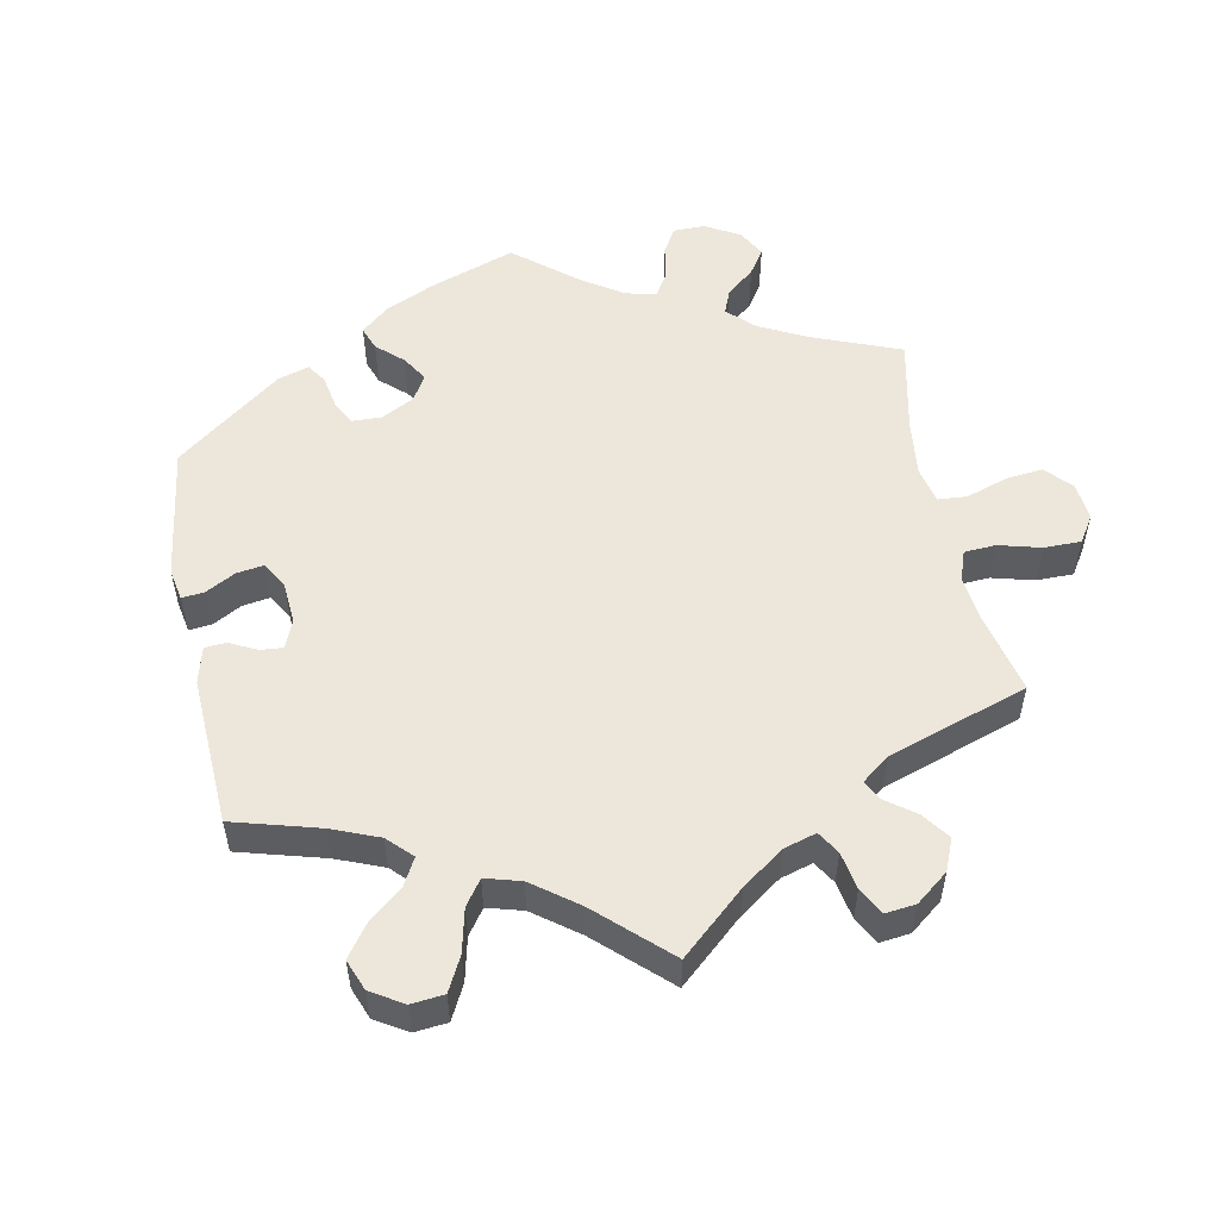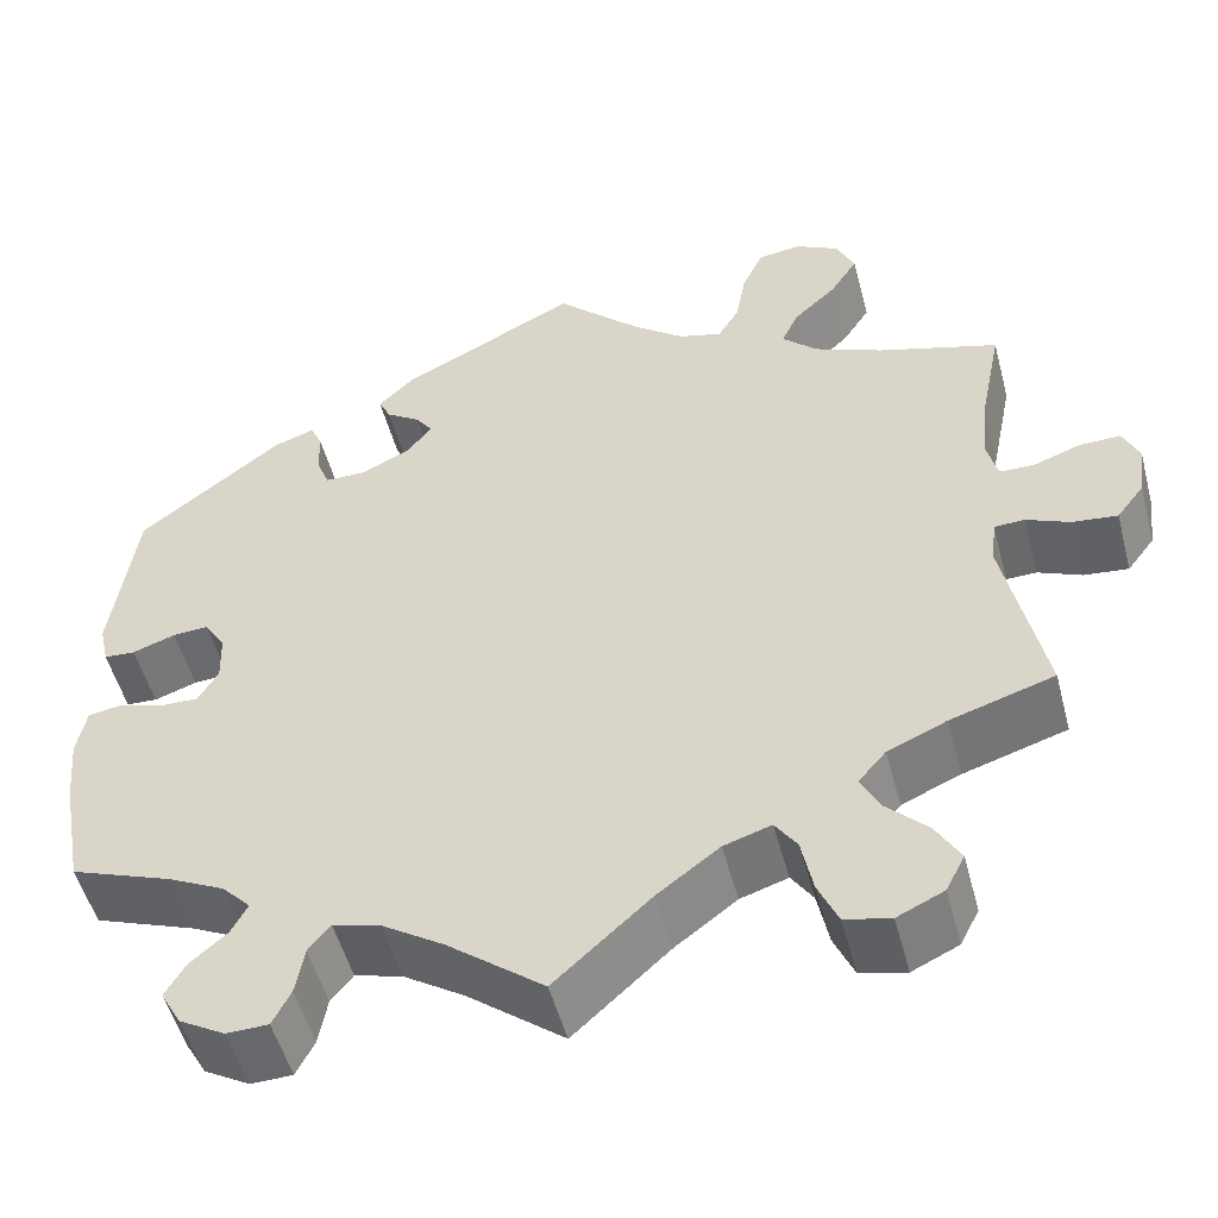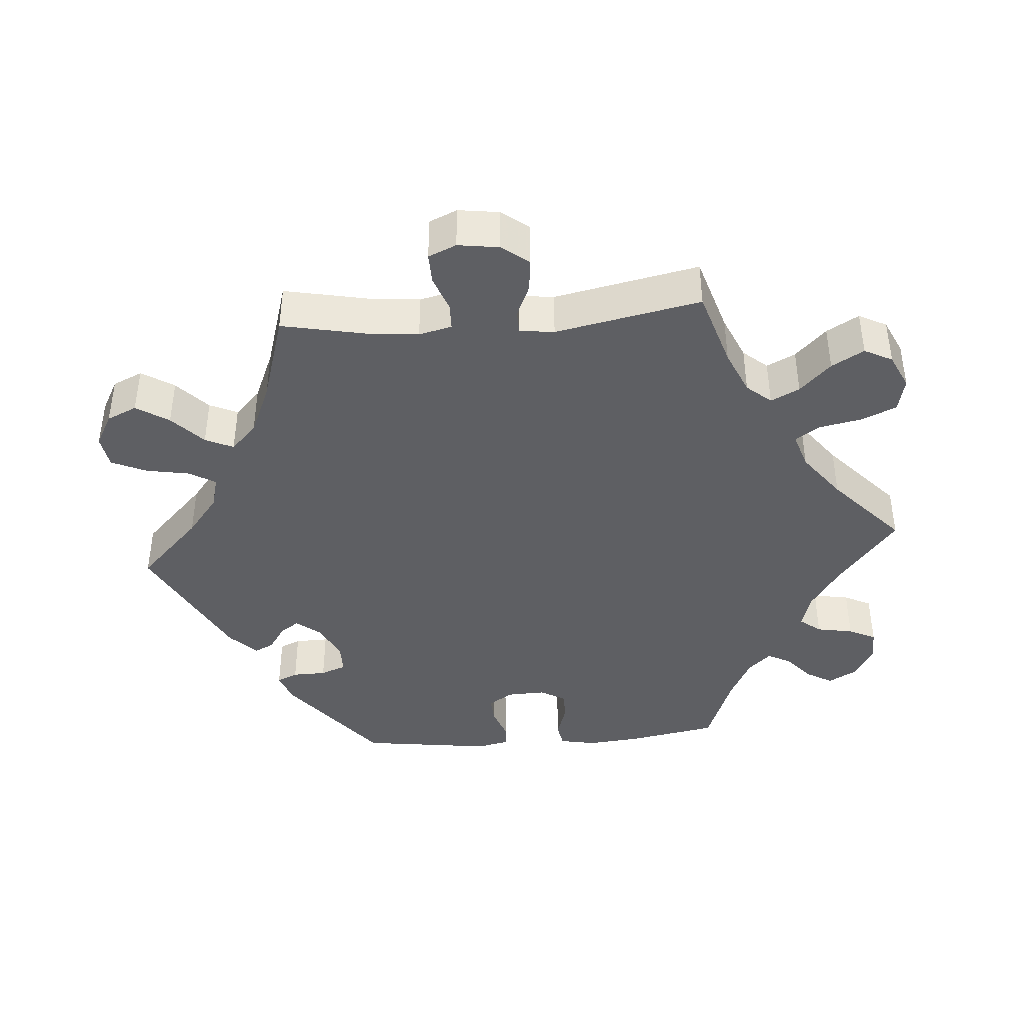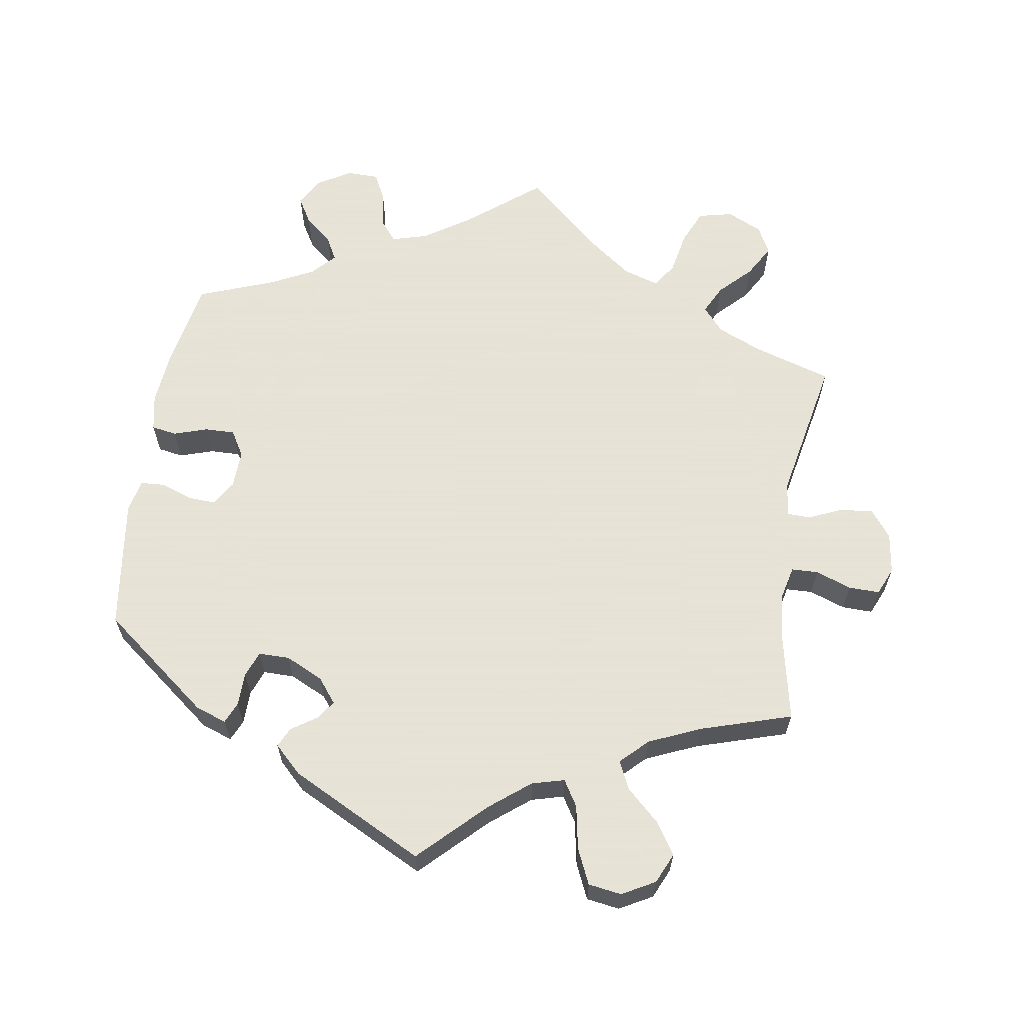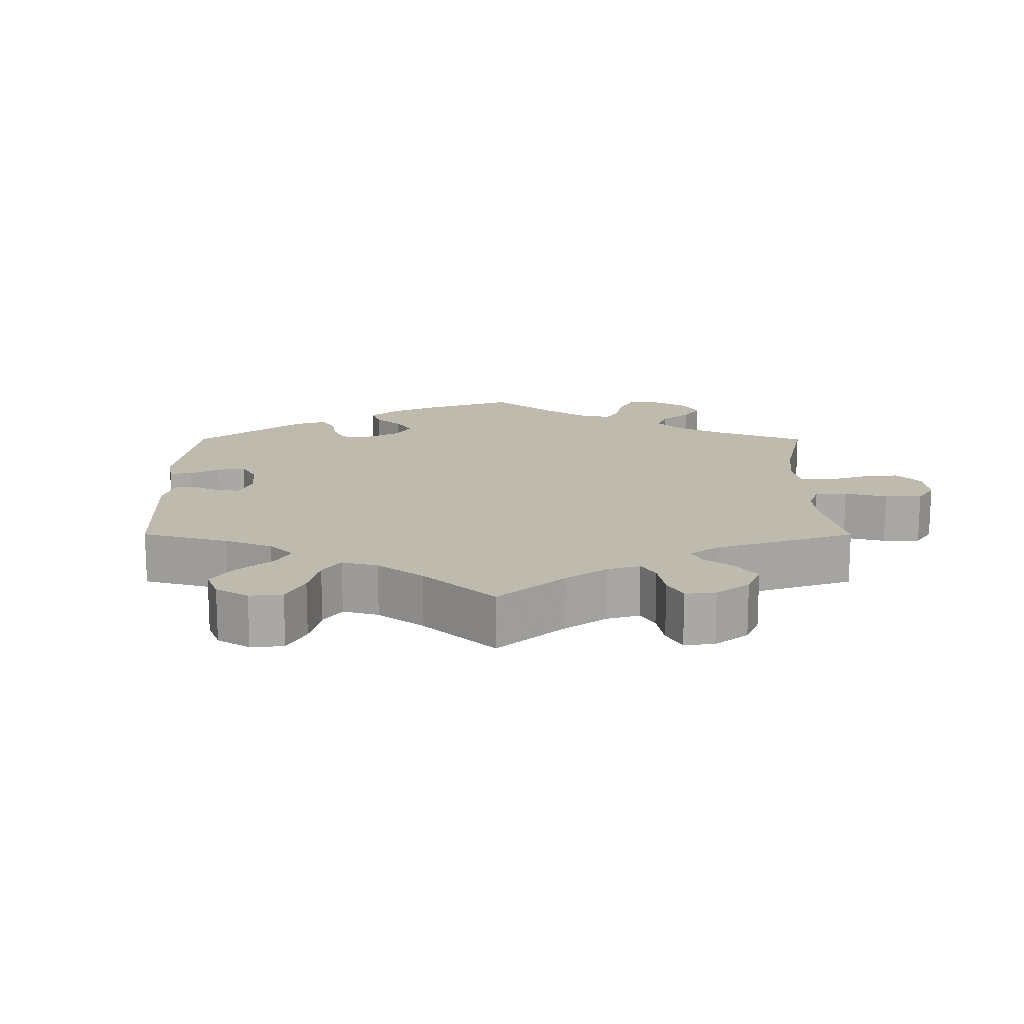
<metadata>
{"format":"obj","ext":"obj","renderer":"f3d","projection":"perspective","resolution":1024,"background":"white","views":[{"elev":53.5,"azim":48.8,"up":"+Y"},{"elev":-52.0,"azim":14.8,"up":"+Z"},{"elev":-41.0,"azim":94.5,"up":"+Y"},{"elev":62.8,"azim":8.8,"up":"+Y"},{"elev":15.5,"azim":60.1,"up":"+Y"}]}
</metadata>
<code>
v 0.391 0.07 -0.323
v 0.329 0.07 -0.35
v 0.3 0.07 -0.384
v 0.32 0.07 -0.424
v 0.363 0.07 -0.467
v 0.389 0.07 -0.512
v 0.369 0.07 -0.551
v 0.32 0.07 -0.574
v 0.272 0.07 -0.563
v 0.251 0.07 -0.515
v 0.239 0.07 -0.455
v 0.216 0.07 -0.421
v 0.166 0.07 -0.437
v 0.101 0.07 -0.486
v 0 0.07 -0.578
v -0.102 0.07 -0.497
v -0.166 0.07 -0.455
v -0.216 0.07 -0.441
v -0.239 0.07 -0.47
v -0.248 0.07 -0.521
v -0.267 0.07 -0.559
v -0.311 0.07 -0.56
v -0.359 0.07 -0.532
v -0.381 0.07 -0.493
v -0.36 0.07 -0.457
v -0.321 0.07 -0.423
v -0.304 0.07 -0.391
v -0.334 0.07 -0.359
v -0.394 0.07 -0.329
v -0.501 0.07 -0.289
v -0.524 0.07 -0.164
v -0.531 0.07 -0.089
v -0.521 0.07 -0.038
v -0.486 0.07 -0.032
v -0.439 0.07 -0.047
v -0.397 0.07 -0.048
v -0.376 0.07 -0.012
v -0.378 0.07 0.041
v -0.4 0.07 0.076
v -0.438 0.07 0.074
v -0.483 0.07 0.058
v -0.516 0.07 0.06
v -0.526 0.07 0.105
v -0.501 0.07 0.289
v -0.35 0.07 0.407
v -0.307 0.07 0.422
v -0.294 0.07 0.393
v -0.293 0.07 0.346
v -0.279 0.07 0.31
v -0.236 0.07 0.31
v -0.184 0.07 0.335
v -0.157 0.07 0.369
v -0.175 0.07 0.395
v -0.211 0.07 0.419
v -0.224 0.07 0.446
v -0.186 0.07 0.483
v 0 0.07 0.578
v 0.089 0.07 0.491
v 0.145 0.07 0.447
v 0.19 0.07 0.435
v 0.212 0.07 0.471
v 0.223 0.07 0.532
v 0.245 0.07 0.581
v 0.291 0.07 0.588
v 0.337 0.07 0.563
v 0.356 0.07 0.521
v 0.327 0.07 0.476
v 0.282 0.07 0.434
v 0.264 0.07 0.395
v 0.301 0.07 0.359
v 0.373 0.07 0.328
v 0.5 0.07 0.289
v 0.476 0.07 0.171
v 0.469 0.07 0.1
v 0.48 0.07 0.054
v 0.517 0.07 0.053
v 0.567 0.07 0.071
v 0.61 0.07 0.072
v 0.627 0.07 0.033
v 0.619 0.07 -0.024
v 0.59 0.07 -0.062
v 0.543 0.07 -0.057
v 0.497 0.07 -0.037
v 0.465 0.07 -0.038
v 0.459 0.07 -0.086
v 0.5 0.07 -0.289
v 0.391 0 -0.323
v 0.329 0 -0.35
v 0.3 0 -0.384
v 0.32 0 -0.424
v 0.363 0 -0.467
v 0.389 0 -0.512
v 0.369 0 -0.551
v 0.32 0 -0.574
v 0.272 0 -0.563
v 0.251 0 -0.515
v 0.239 0 -0.455
v 0.216 0 -0.421
v 0.166 0 -0.437
v 0.101 0 -0.486
v 0 0 -0.578
v -0.102 0 -0.497
v -0.166 0 -0.455
v -0.216 0 -0.441
v -0.239 0 -0.47
v -0.248 0 -0.521
v -0.267 0 -0.559
v -0.311 0 -0.56
v -0.359 0 -0.532
v -0.381 0 -0.493
v -0.36 0 -0.457
v -0.321 0 -0.423
v -0.304 0 -0.391
v -0.334 0 -0.359
v -0.394 0 -0.329
v -0.501 0 -0.289
v -0.524 0 -0.164
v -0.531 0 -0.089
v -0.521 0 -0.038
v -0.486 0 -0.032
v -0.439 0 -0.047
v -0.397 0 -0.048
v -0.376 0 -0.012
v -0.378 0 0.041
v -0.4 0 0.076
v -0.438 0 0.074
v -0.483 0 0.058
v -0.516 0 0.06
v -0.526 0 0.105
v -0.501 0 0.289
v -0.35 0 0.407
v -0.307 0 0.422
v -0.294 0 0.393
v -0.293 0 0.346
v -0.279 0 0.31
v -0.236 0 0.31
v -0.184 0 0.335
v -0.157 0 0.369
v -0.175 0 0.395
v -0.211 0 0.419
v -0.224 0 0.446
v -0.186 0 0.483
v 0 0 0.578
v 0.089 0 0.491
v 0.145 0 0.447
v 0.19 0 0.435
v 0.212 0 0.471
v 0.223 0 0.532
v 0.245 0 0.581
v 0.291 0 0.588
v 0.337 0 0.563
v 0.356 0 0.521
v 0.327 0 0.476
v 0.282 0 0.434
v 0.264 0 0.395
v 0.301 0 0.359
v 0.373 0 0.328
v 0.5 0 0.289
v 0.476 0 0.171
v 0.469 0 0.1
v 0.48 0 0.054
v 0.517 0 0.053
v 0.567 0 0.071
v 0.61 0 0.072
v 0.627 0 0.033
v 0.619 0 -0.024
v 0.59 0 -0.062
v 0.543 0 -0.057
v 0.497 0 -0.037
v 0.465 0 -0.038
v 0.459 0 -0.086
v 0.5 0 -0.289
f 85 86 1
f 84 85 1 2
f 80 81 82 83
f 80 83 84
f 79 80 84
f 76 77 78 79
f 75 76 79 84
f 74 75 84 2
f 71 72 73
f 70 71 73 74
f 69 70 74 2
f 65 66 67 68
f 65 68 69
f 64 65 69
f 61 62 63 64
f 60 61 64 69
f 59 60 69 2
f 55 56 57 58
f 53 54 55 58
f 52 53 58 59
f 51 52 59 2
f 45 46 47 48
f 45 48 49
f 44 45 49
f 43 44 49 50
f 40 41 42 43
f 39 40 43 50
f 32 33 34 35
f 32 35 36
f 29 30 31 32
f 28 29 32 36
f 27 28 36 37
f 23 24 25 26
f 23 26 27
f 22 23 27
f 19 20 21 22
f 18 19 22 27
f 17 18 27 37
f 14 15 16
f 13 14 16 17
f 12 13 17 37
f 8 9 10 11
f 8 11 12
f 7 8 12
f 4 5 6 7
f 3 4 7 12
f 38 39 50 51
f 12 37 38 51
f 2 3 12 51
f 87 172 171
f 88 87 171 170
f 169 168 167 166
f 170 169 166
f 170 166 165
f 165 164 163 162
f 170 165 162 161
f 88 170 161 160
f 159 158 157
f 160 159 157 156
f 88 160 156 155
f 154 153 152 151
f 155 154 151
f 155 151 150
f 150 149 148 147
f 155 150 147 146
f 88 155 146 145
f 144 143 142 141
f 144 141 140 139
f 145 144 139 138
f 88 145 138 137
f 134 133 132 131
f 135 134 131
f 135 131 130
f 136 135 130 129
f 129 128 127 126
f 136 129 126 125
f 121 120 119 118
f 122 121 118
f 118 117 116 115
f 122 118 115 114
f 123 122 114 113
f 112 111 110 109
f 113 112 109
f 113 109 108
f 108 107 106 105
f 113 108 105 104
f 123 113 104 103
f 102 101 100
f 103 102 100 99
f 123 103 99 98
f 97 96 95 94
f 98 97 94
f 98 94 93
f 93 92 91 90
f 98 93 90 89
f 137 136 125 124
f 137 124 123 98
f 137 98 89 88
f 1 87 88 2
f 2 88 89 3
f 3 89 90 4
f 4 90 91 5
f 5 91 92 6
f 6 92 93 7
f 7 93 94 8
f 8 94 95 9
f 9 95 96 10
f 10 96 97 11
f 11 97 98 12
f 12 98 99 13
f 13 99 100 14
f 14 100 101 15
f 15 101 102 16
f 16 102 103 17
f 17 103 104 18
f 18 104 105 19
f 19 105 106 20
f 20 106 107 21
f 21 107 108 22
f 22 108 109 23
f 23 109 110 24
f 24 110 111 25
f 25 111 112 26
f 26 112 113 27
f 27 113 114 28
f 28 114 115 29
f 29 115 116 30
f 30 116 117 31
f 31 117 118 32
f 32 118 119 33
f 33 119 120 34
f 34 120 121 35
f 35 121 122 36
f 36 122 123 37
f 37 123 124 38
f 38 124 125 39
f 39 125 126 40
f 40 126 127 41
f 41 127 128 42
f 42 128 129 43
f 43 129 130 44
f 44 130 131 45
f 45 131 132 46
f 46 132 133 47
f 47 133 134 48
f 48 134 135 49
f 49 135 136 50
f 50 136 137 51
f 51 137 138 52
f 52 138 139 53
f 53 139 140 54
f 54 140 141 55
f 55 141 142 56
f 56 142 143 57
f 57 143 144 58
f 58 144 145 59
f 59 145 146 60
f 60 146 147 61
f 61 147 148 62
f 62 148 149 63
f 63 149 150 64
f 64 150 151 65
f 65 151 152 66
f 66 152 153 67
f 67 153 154 68
f 68 154 155 69
f 69 155 156 70
f 70 156 157 71
f 71 157 158 72
f 72 158 159 73
f 73 159 160 74
f 74 160 161 75
f 75 161 162 76
f 76 162 163 77
f 77 163 164 78
f 78 164 165 79
f 79 165 166 80
f 80 166 167 81
f 81 167 168 82
f 82 168 169 83
f 83 169 170 84
f 84 170 171 85
f 85 171 172 86
f 86 172 87 1

</code>
